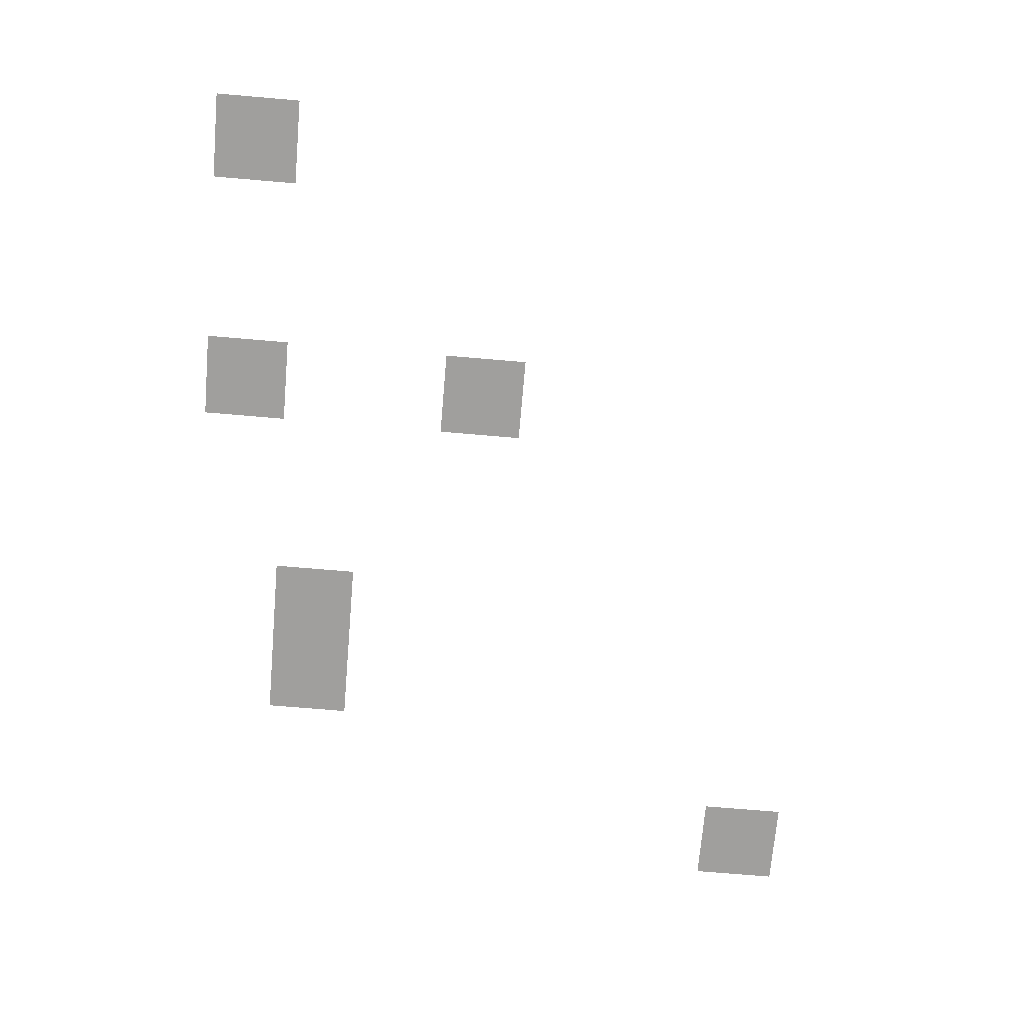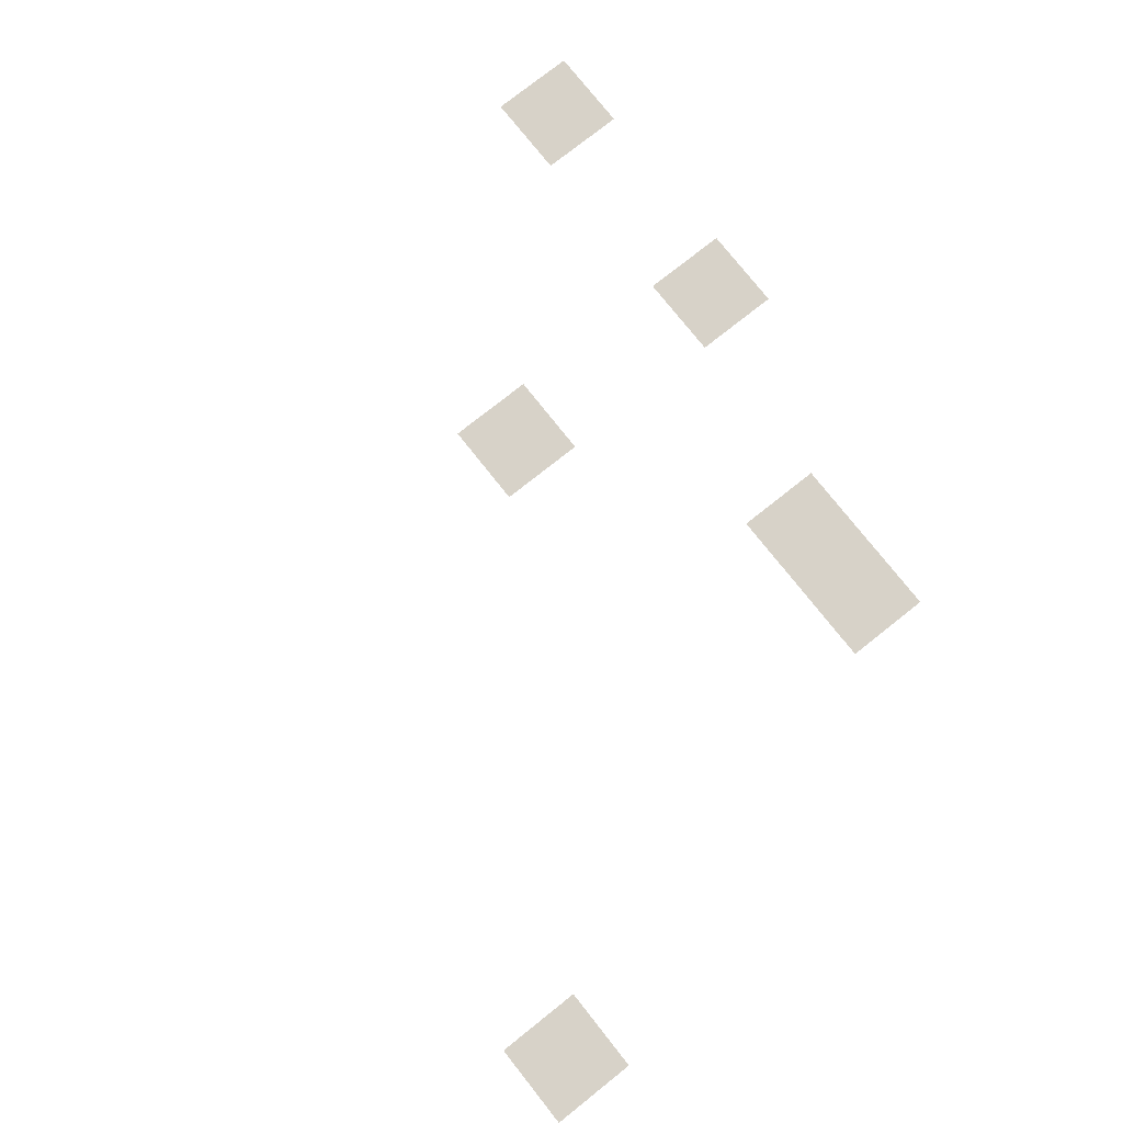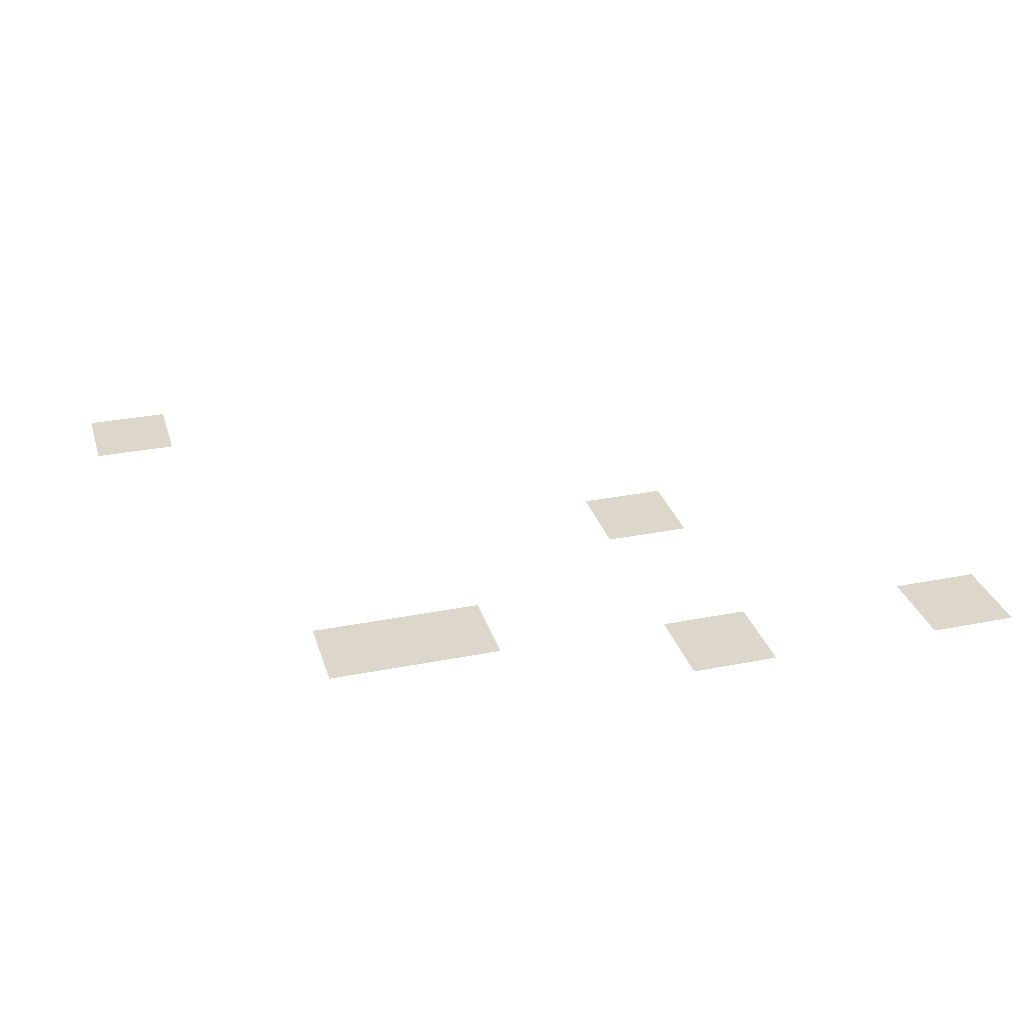
<metadata>
{"format":"obj","ext":"obj","renderer":"f3d","projection":"perspective","resolution":1024,"background":"white","views":[{"elev":-71.3,"azim":85.1,"up":"+Z"},{"elev":77.3,"azim":-128.4,"up":"+Z"},{"elev":30.4,"azim":-16.0,"up":"+Z"}]}
</metadata>
<code>
v -240 -128 0
v -256 -128 0
v -256 -112 0
v -240 -112 0
v -144 -192 0
v -160 -192 0
v -160 -176 0
v -144 -176 0
v -192 -224 0
v -208 -224 0
v -208 -208 0
v -192 -208 0
v -208 -224 0
v -224 -224 0
v -224 -208 0
v -208 -208 0
v -96 -240 0
v -112 -240 0
v -112 -224 0
v -96 -224 0
v -144 -240 0
v -160 -240 0
v -160 -224 0
v -144 -224 0
g Outskirt_mesh_0142
f 1 2 3 4
f 5 6 7 8
f 9 10 11 12
f 13 14 15 16
f 17 18 19 20
f 21 22 23 24

</code>
